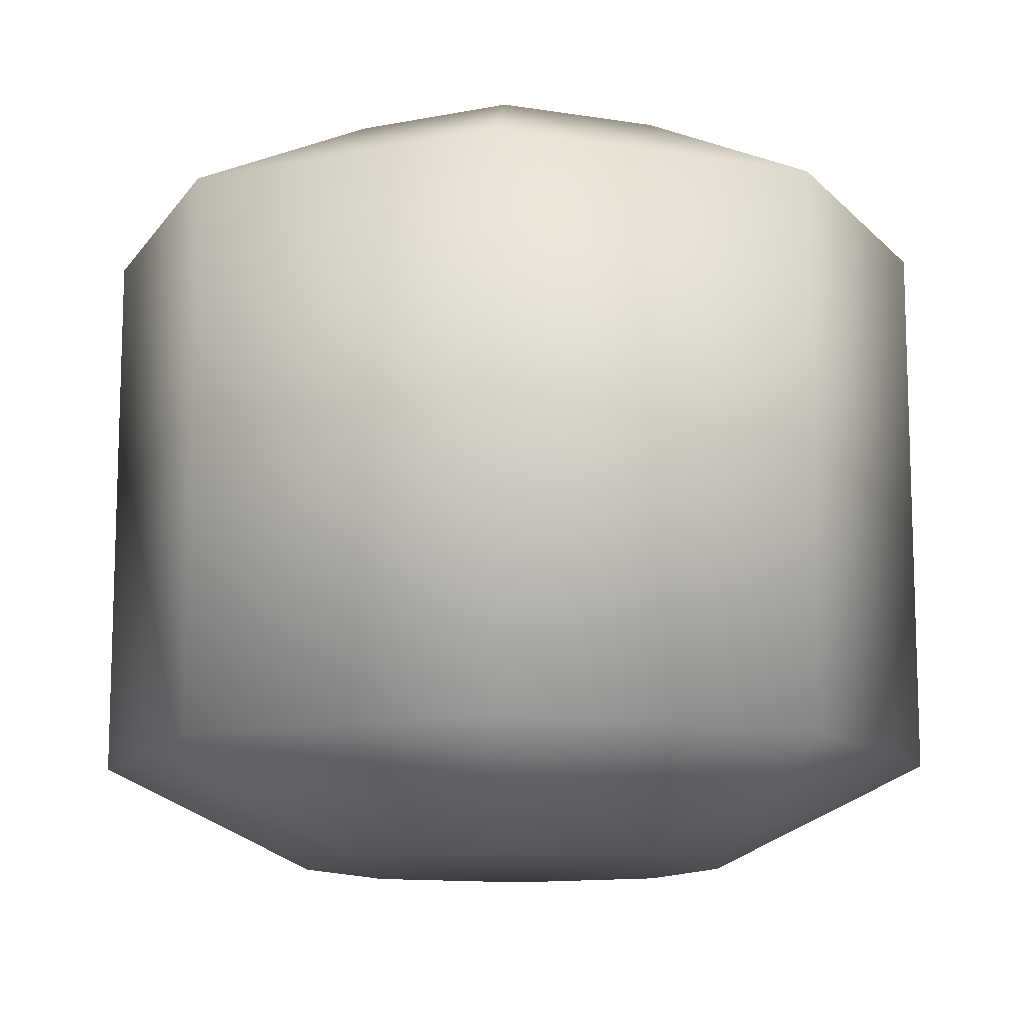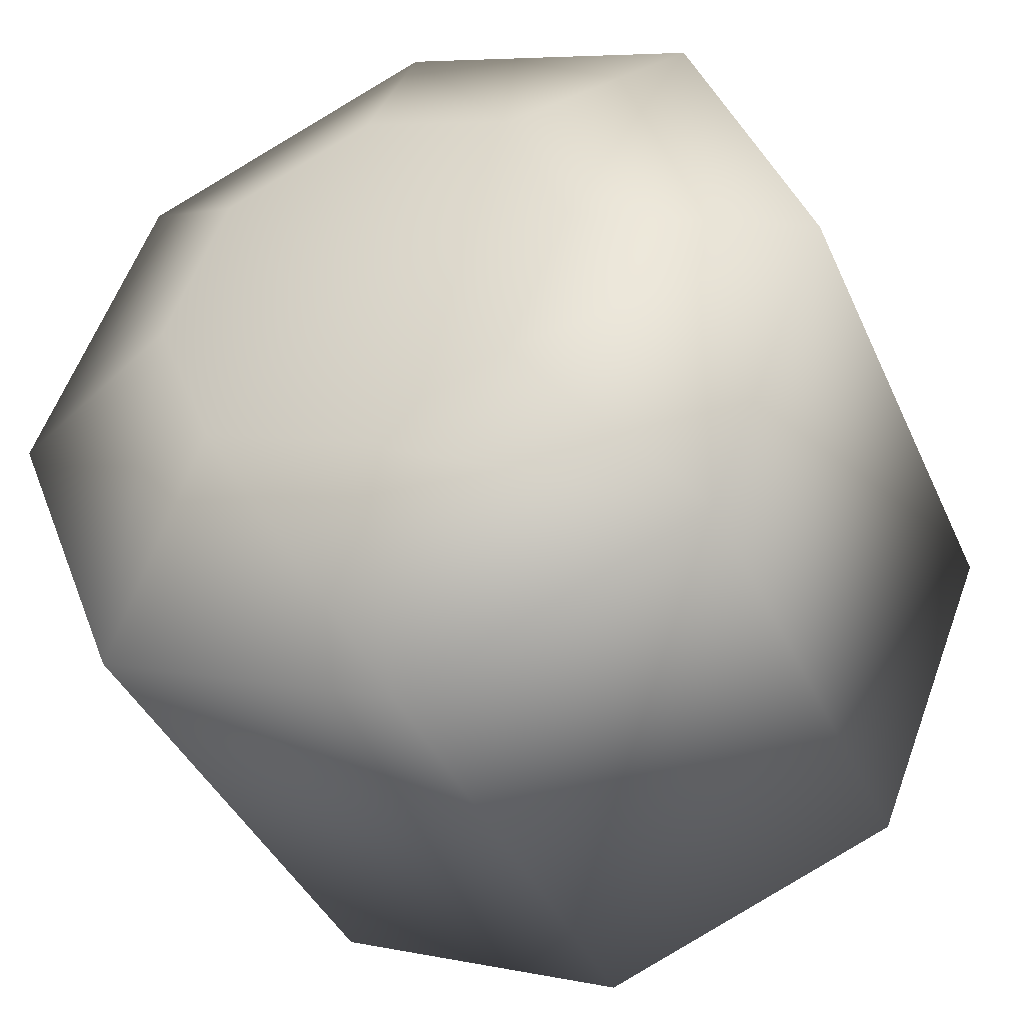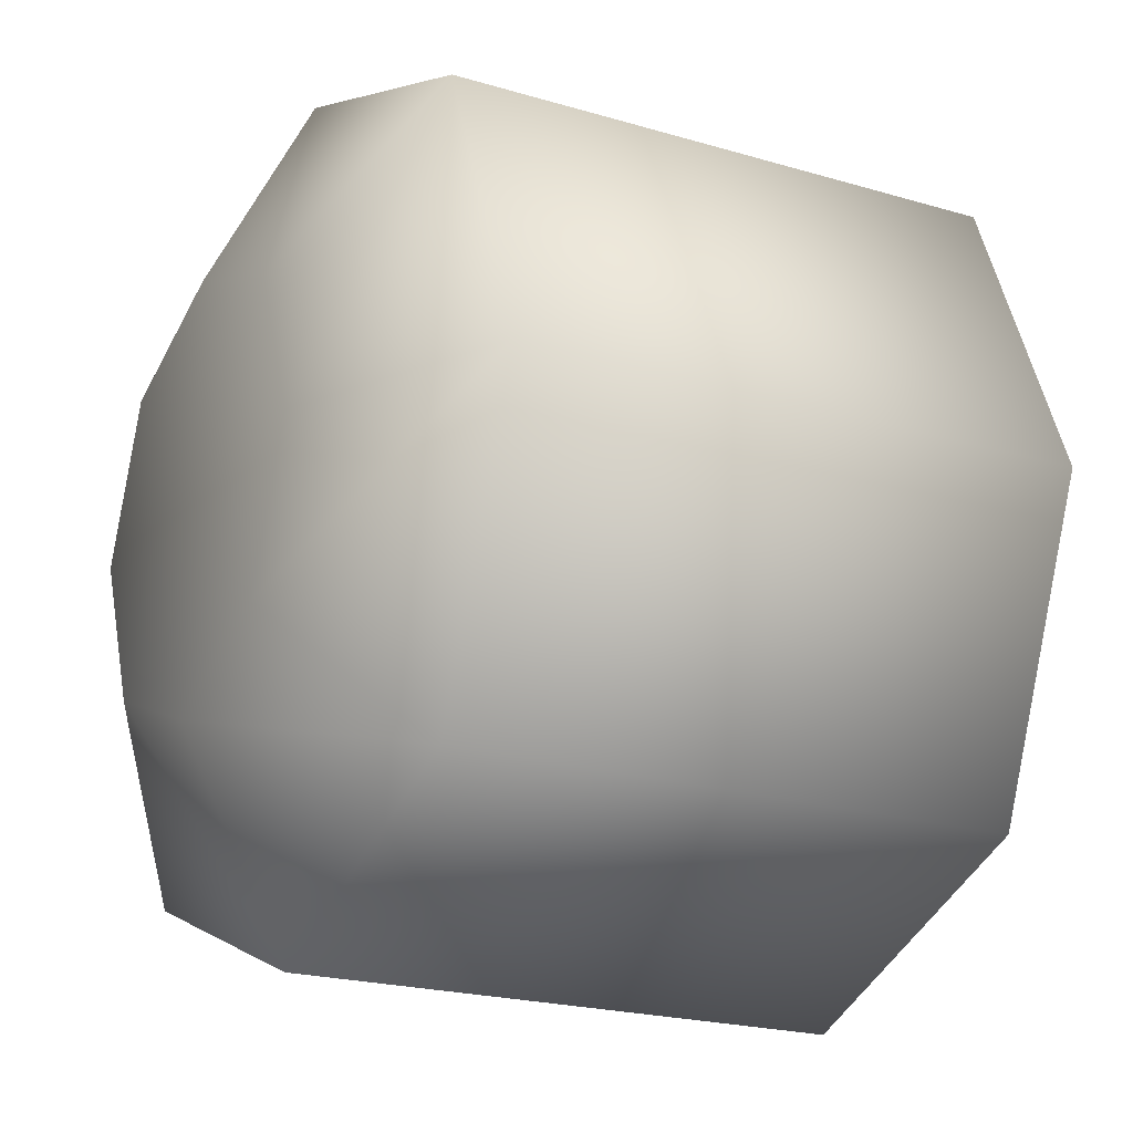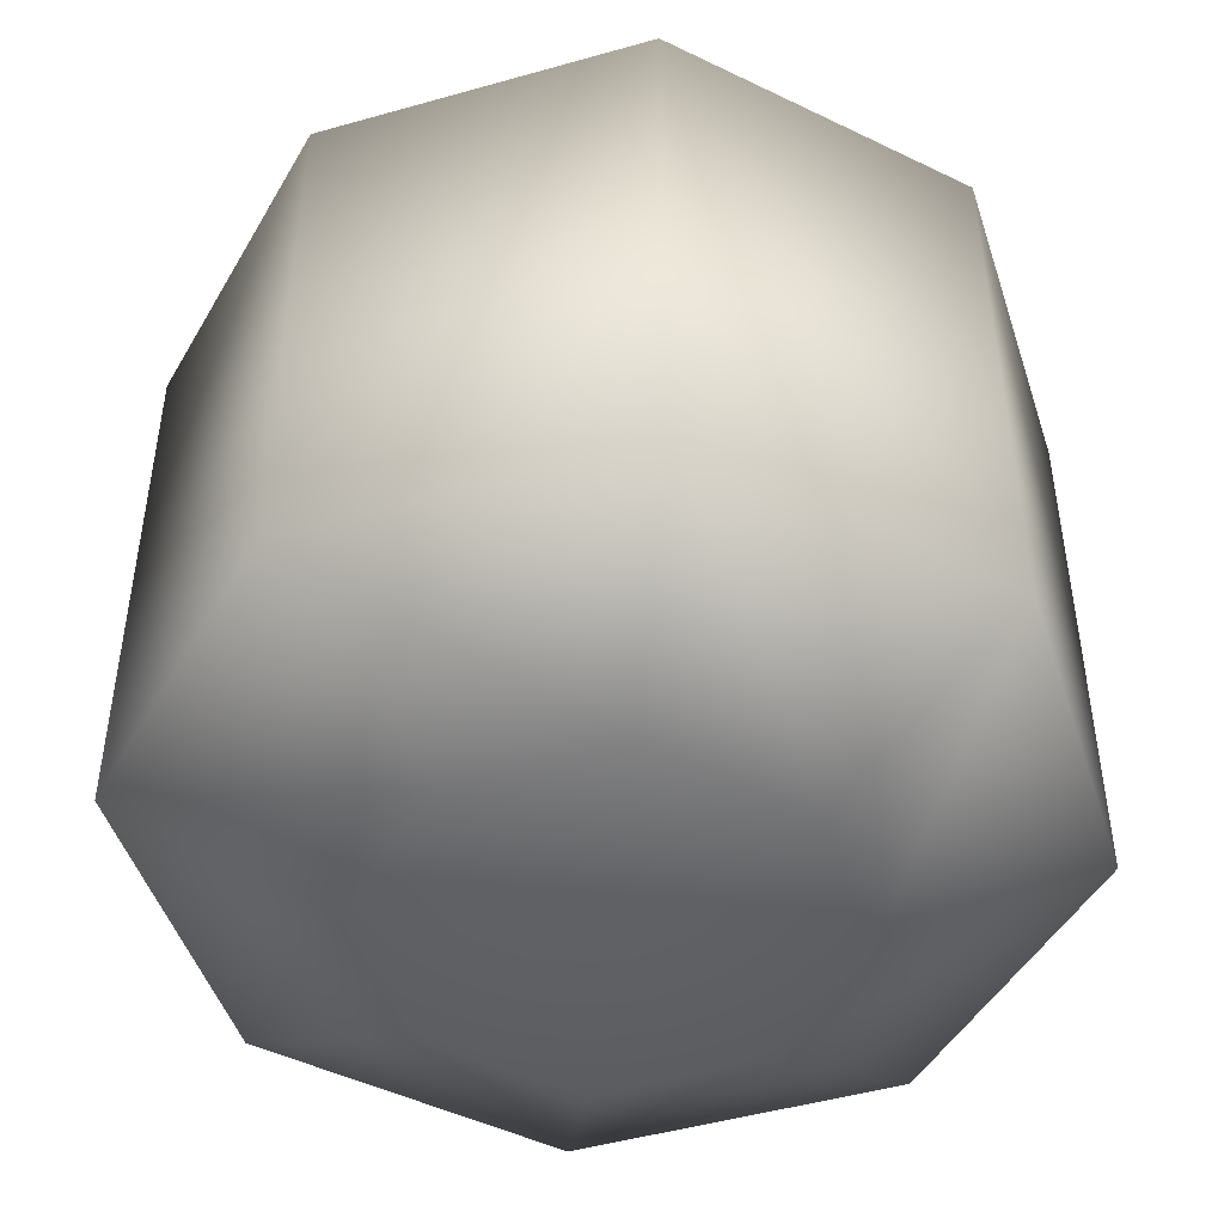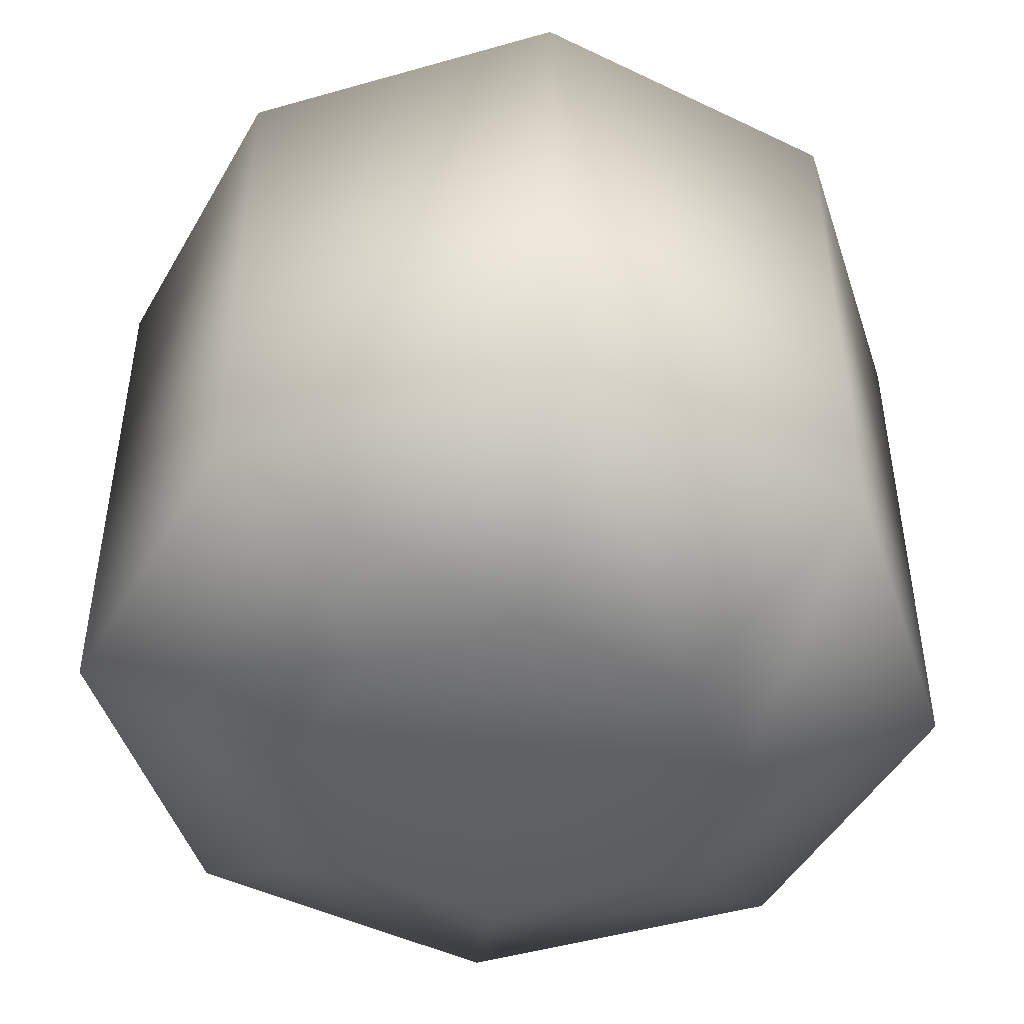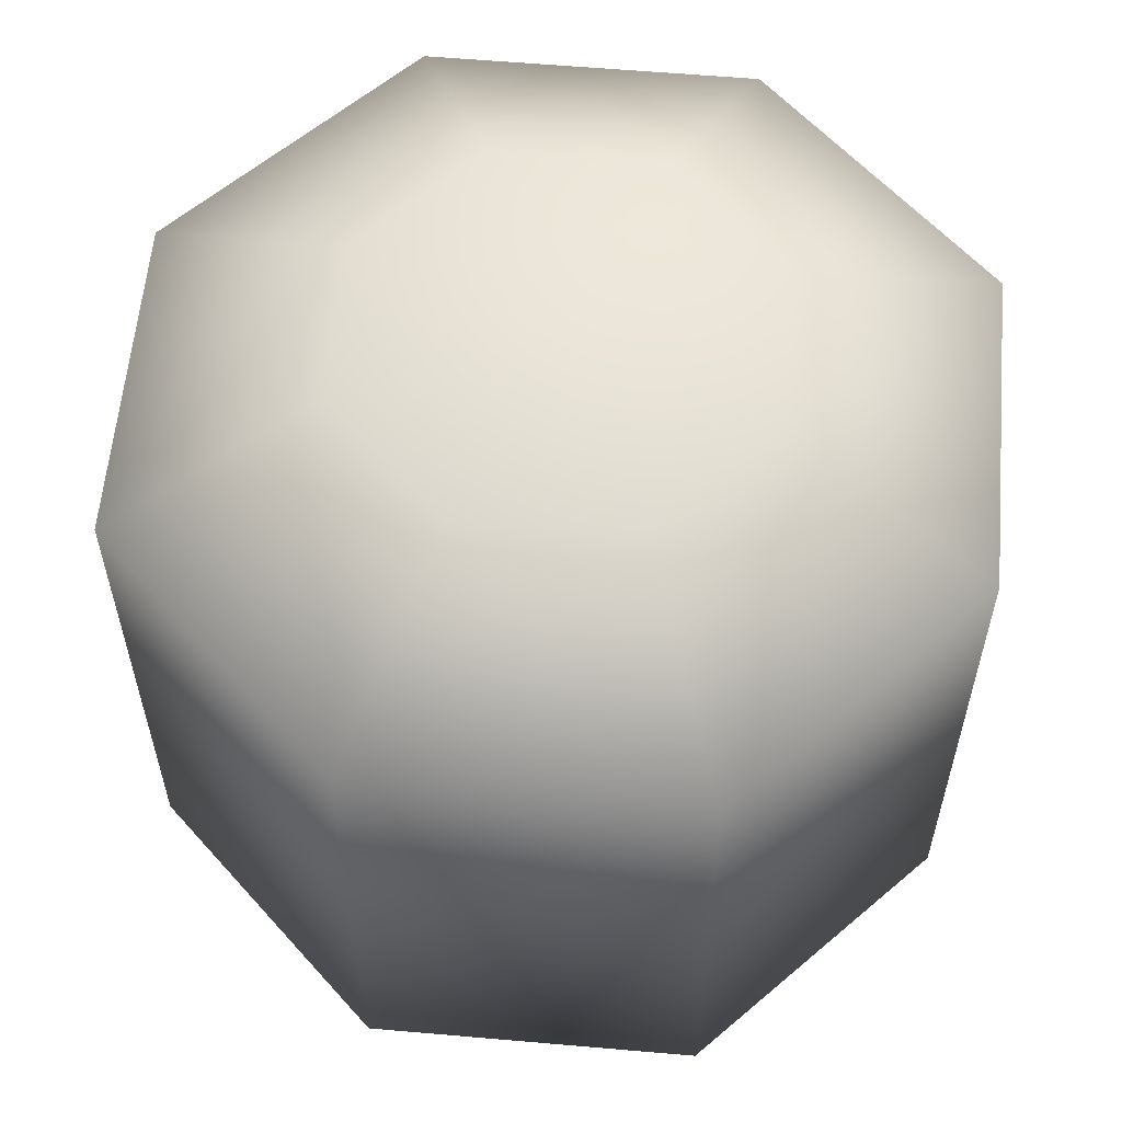
<metadata>
{"format":"obj","ext":"obj","renderer":"f3d","projection":"perspective","resolution":1024,"background":"white","views":[{"elev":-11.9,"azim":-43.0,"up":"+Y"},{"elev":-39.8,"azim":22.3,"up":"+Z"},{"elev":-21.0,"azim":-118.3,"up":"+Z"},{"elev":-47.6,"azim":39.5,"up":"+Y"},{"elev":-47.3,"azim":39.7,"up":"+Y"},{"elev":59.1,"azim":26.9,"up":"+Y"}]}
</metadata>
<code>
o Head
v -0.6 0.1893 -0.6
v -0.6 0.1893 0.6
v -0.6 1.281 -0.6
v -0.6 1.281 0.6
v 0.6 0.1893 -0.6
v 0.6 0.1893 0.6
v 0.6 1.281 -0.6
v 0.6 1.281 0.6
v -0.84 0.1893 0
v -0.84 1.281 0
v 0.84 0.1893 0
v 0.84 1.281 0
v 0 0.1893 -0.84
v 0 0.1893 0.84
v 0 1.281 -0.84
v 0 1.281 0.84
v 0 1.491 0
v -0.42 1.491 0
v 0.42 1.491 0
v 0 1.491 0.42
v 0 1.491 -0.42
v 0.3 1.491 0.3
v -0.3 1.491 -0.3
v -0.3 1.491 0.3
v 0.3 1.491 -0.3
v 0 -0.02068 0
v -0.3 -0.02068 0.3
v 0.3 -0.02068 -0.3
v -0.3 -0.02068 -0.3
v 0.3 -0.02068 0.3
v -0.42 -0.02068 0
v 0.42 -0.02068 0
v 0 -0.02068 -0.42
v 0 -0.02068 0.42
g Head_Head_auv
f 1 29 31 9
f 2 14 16 4
f 2 27 34 14
f 3 15 13 1
f 3 23 21 15
f 4 10 9 2
f 4 24 18 10
f 5 7 12 11
f 5 13 15 7
f 5 28 33 13
f 6 11 12 8
f 6 30 32 11
f 7 25 19 12
f 8 16 14 6
f 8 22 20 16
f 9 10 3 1
f 9 31 27 2
f 10 18 23 3
f 11 32 28 5
f 12 19 22 8
f 13 33 29 1
f 14 34 30 6
f 15 21 25 7
f 16 20 24 4
f 17 22 19
f 17 23 18
f 17 24 20
f 17 25 21
f 18 24 17
f 19 25 17
f 20 22 17
f 21 23 17
f 26 27 31
f 26 31 29
f 26 32 30
f 26 33 28
f 28 32 26
f 29 33 26
f 30 34 26
f 34 27 26

</code>
